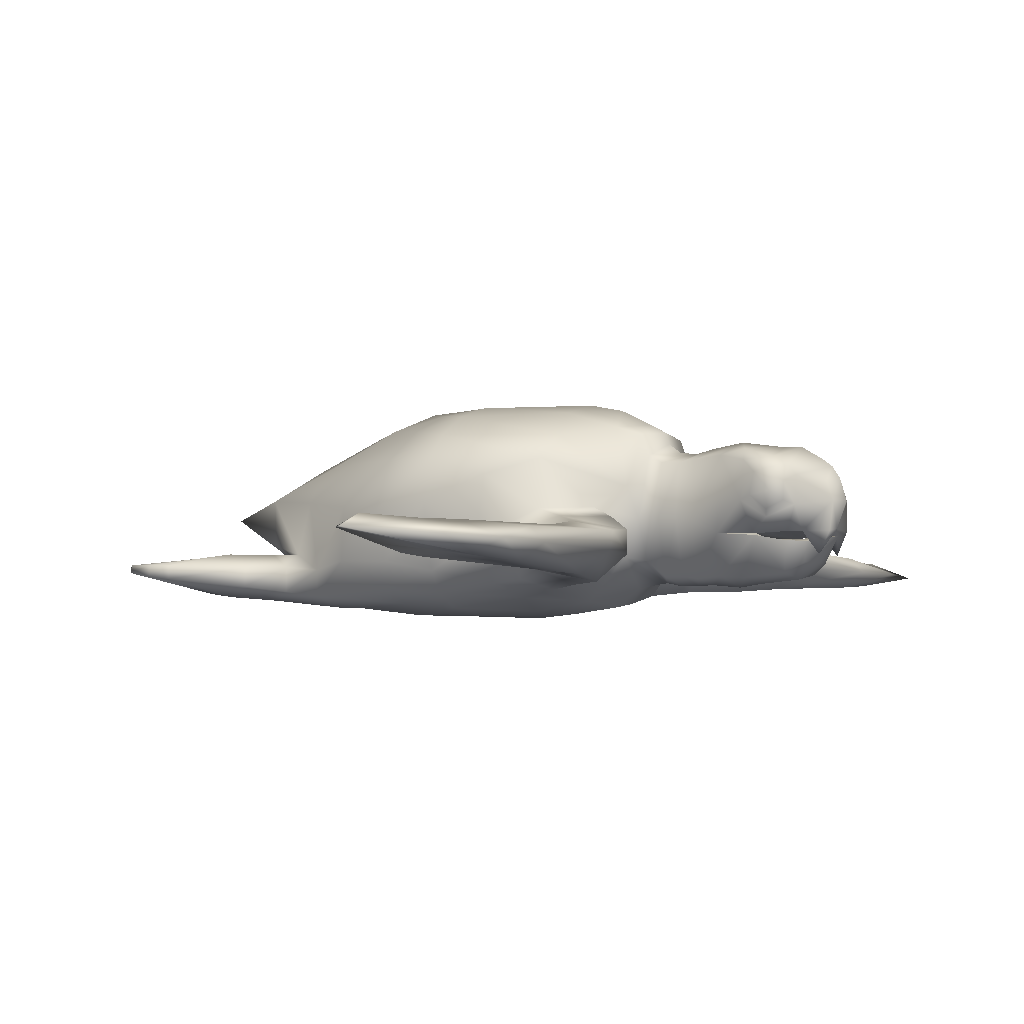
<metadata>
{"format":"obj","ext":"obj","renderer":"f3d","projection":"perspective","resolution":1024,"background":"white","views":[{"elev":-4.1,"azim":32.9,"up":"+Y"}]}
</metadata>
<code>
v 13.48 4.484 4.887
v 13.83 5.799 0.02029
v 2.112 5.685 5.47
v 2.112 4.145 10.88
v 15.44 1.31 10.2
v 2.112 1.594 15.01
v 22.27 2.934 0.02029
v 18.15 4.906 0.02029
v 20.43 2.355 5.064
v 13.48 4.484 4.887
v 15.44 1.31 10.2
v 15.44 -1.755 14.34
v 2.513 -1.69 18.27
v 24.26 1.828 0.02029
v 23.63 1.353 4.694
v 22.99 -4.923 7.18
v 15.44 -1.755 14.34
v 9.381 -3.582 17.07
v 2.808 -6.712 19.8
v 24.63 -1.211 4.709
v 20.3 -7.464 10.32
v 14.94 -7.623 13.97
v 9.162 -11.35 18.32
v 2.723 -12.69 18.89
v 2.173 6.155 0.02029
v -3.371 6.291 0.02029
v -4.145 5.03 5.398
v -9.347 5.976 0.02029
v -4.615 2.636 10.9
v -11.75 3.57 5.201
v -4.699 -1.186 16.18
v -13.63 -0.8685 11.03
v -22.09 -1.55 6.75
v -17.64 3.392 0.02029
v -27.07 -0.4267 0.02029
v -4.115 -7.534 19.92
v -10.17 -6.822 18.2
v -17.96 -5.744 14.52
v -28.77 -4.702 7.814
v -3.935 -13.5 18.18
v -11.04 -13.18 17.34
v -15.99 -14.1 15.68
v -20.55 -12.01 13.55
v -28.52 -10.39 7.835
v -38.48 -6.569 2.667
v -34.48 -3.819 0.02029
v -39.64 -6.85 0.02029
v 2.713 -19.79 5.572
v 2.7 -19.57 0.02029
v 8.716 -19.74 0.02029
v 2.821 -19.03 13.5
v 8.918 -19.33 4.897
v 17.61 -18.82 0.02029
v 2.723 -17.26 16.66
v 11.03 -17.91 10.69
v 16.59 -18.26 5.079
v 20.45 -16.65 0.02029
v 2.723 -14.75 17.91
v 9.956 -16.41 15.88
v 15.72 -17.05 11.61
v 22.09 -13.22 6.025
v 24.35 -16.1 0.02029
v 2.723 -12.69 18.89
v 9.162 -11.35 18.32
v 20.3 -7.464 10.32
v 22.09 -13.22 6.025
v 23.88 -8.677 6.016
v 24.01 -13.61 4.242
v 46.75 -11.24 0.02029
v 44.39 -11.92 3.699
v 43.83 -14.24 2.658
v 44.43 -14.16 0.02029
v 22.99 -4.923 7.18
v 24.63 -1.211 4.709
v -3.95 -19.34 0.02029
v -11.56 -19.31 0.02029
v -4.072 -19.47 6.783
v -19.05 -17.95 0.02029
v -16.07 -18.49 6.669
v -4.101 -18.44 13.83
v -26 -14.99 0.02029
v -17.83 -18.47 8.778
v -15.99 -17.3 15.68
v -4.069 -16.27 17.56
v -28.52 -10.39 7.835
v -33.19 -10.98 0.02029
v -30.41 -11.95 0.02029
v -26.09 -12.87 7.352
v -43.2 -13.09 14.85
v -43.14 -14.44 14.87
v -39.95 -14.15 22.5
v -39.93 -13.19 22.54
v -11.04 -13.18 17.34
v -3.935 -13.5 18.18
v -39.64 -6.85 0.02029
v -33.19 -10.98 0.02029
v -38.48 -6.569 2.667
v 26.33 -2.15 4.671
v 26.33 -0.6849 0.02029
v 24.71 0.4916 0.02029
v 24.35 -16.1 0.02029
v 26.4 -16.54 0.02029
v 26.36 -15.53 4.062
v 26.45 -8.725 5.813
v 28.62 -16.51 0.02029
v 28.61 -15.54 3.982
v 28.75 -8.737 5.818
v 28.62 -2.28 4.676
v 28.62 -0.8477 0.02029
v 30.72 -9.067 5.8
v 30.6 -2.034 4.581
v 30.61 -0.415 0.02029
v 30.75 -16.5 0.02029
v 34.12 -16.85 0.02029
v 34.11 -15.64 4.904
v 30.74 -15.87 4.237
v 34.59 -10.82 6.596
v 34.62 -1.729 5.627
v 34.62 0.1589 0.02029
v 34.61 -9.903 0.02029
v 36.66 -7.877 0.02029
v 38.98 -10.98 6.102
v 34.59 -10.82 6.596
v 38.35 -2.549 7.155
v 38.15 -1.23 6.381
v 38.12 -7.2 7.545
v 38.98 -10.98 6.102
v 41.7 -2.27 6.255
v 40.05 -0.6898 0.02029
v 41.93 -6.255 7.772
v 39.43 -6.672 7.796
v 41.19 -8.311 7.169
v 42.41 -8.378 0.02029
v 42.82 -10.79 4.987
v 42.29 -0.7851 0.02029
v 46.11 -3.204 0.02029
v 43.97 -4.376 4.993
v 46.25 -5.019 1.864
v 43.93 -7.796 5.355
v 40.96 -9.205 6.649
v 42.82 -10.79 4.987
v 44.5 -10.9 0.02029
v 44.37 -10.79 4.355
v 44.87 -2.284 0.02029
v 43.25 -3.233 5.568
v 44.37 -10.79 4.355
v 47.07 -7.225 1.827
v 46.8 -10.68 2.257
v 45.49 -13.38 2.427
v 45.49 -13.38 2.427
v 47.83 -7.261 0.02029
v 47.06 -4.574 0.02029
v 36.7 -16.51 0.02029
v 36.7 -15.87 3.867
v 34.59 -10.82 6.596
v 38.65 -11.1 5.217
v 36.46 -11.53 0.02029
v 34.61 -9.903 0.02029
v 38.65 -11.1 5.217
v 41.85 -16.08 0.02029
v 41.85 -15.44 3.87
v 42.27 -11.77 4.528
v 42.27 -11.77 4.528
v 39.87 -11.98 0.02029
v 44.39 -11.92 3.699
v 46.75 -11.24 0.02029
v 40.01 -4.081 7.823
v 41.69 -3.643 7.702
v 43.19 -5.187 6.664
v 43.21 -7.373 6.809
v 46.61 -10.4 0.02029
v 17.51 -13.65 9.865
v 20.3 -7.464 10.32
v 19.83 -16.64 13.54
v 15.12 -16.06 18.05
v 14.08 -11.37 19.02
v 9.162 -11.35 18.32
v 14.08 -11.37 19.02
v 19 -8.769 15.65
v 14.94 -7.623 13.97
v 23.73 -8.865 11.93
v 20.3 -7.464 10.32
v 20.3 -7.464 10.32
v 23.73 -8.865 11.93
v 22.97 -13.69 11.38
v 17.51 -13.65 9.865
v 22.97 -13.69 11.38
v 18.67 -12.09 20.35
v 21.82 -9.587 17.68
v 18.64 -15.18 20.3
v 18.67 -12.09 20.35
v 24.77 -16.56 17.07
v 28.23 -10.71 16.12
v 28.23 -10.71 16.12
v 28.24 -13.5 16.12
v 28.24 -13.5 16.12
v 18.89 -12.74 25.92
v 23.25 -10.41 24.27
v 18.9 -14.79 25.93
v 18.89 -12.74 25.92
v 26.77 -16.04 23.83
v 30.36 -11.23 22.83
v 28.24 -13.5 16.12
v 28.23 -10.71 16.12
v 30.36 -11.23 22.83
v 30.03 -13.47 22.94
v 30.03 -13.47 22.94
v 16.22 -12.53 39.11
v 20.59 -10.54 39.06
v 16.24 -14.5 39.12
v 16.22 -12.53 39.11
v 28.76 -15.34 39.08
v 29.89 -11.63 39.06
v 31.59 -13.44 39.08
v -15.99 -14.1 15.68
v -36.64 -13.57 5.632
v -40.63 -14.26 9.779
v -40.52 -13.15 9.534
v -20.55 -12.01 13.55
v -20.85 -16.66 15.51
v -24.06 -17.63 13.61
v -26.09 -12.87 7.352
v -29.24 -14.11 8.383
v -24.19 -11.95 13.82
v -20.55 -12.01 13.55
v -20.84 -13.62 15.52
v -15.99 -14.1 15.68
v -15.99 -14.1 15.68
v -29.24 -14.11 8.383
v -29.26 -11.82 16.16
v -25.12 -13.67 18.31
v -25.13 -15.98 18.31
v -29.12 -17.16 16.13
v -30.41 -13.96 8.033
v -30.41 -13.96 8.033
v -34.07 -11.97 14.21
v -35.98 -13.3 23.76
v -33.31 -13.42 23.23
v -35.96 -14.87 23.72
v -33.29 -15.05 23.2
v -33.31 -13.42 23.23
v -35.98 -13.3 23.76
v -34 -16.57 14.24
v -31.04 -13.6 6.558
v -31.04 -13.6 6.558
v -39.93 -13.19 22.54
v -43.2 -13.09 14.85
v -40.52 -13.15 9.534
v -36.64 -13.57 5.632
v 16.22 -12.53 39.11
v 15.89 -12.62 42.7
v 17.31 -13.52 49.6
v 21.61 -10.95 47.29
v 20.59 -10.54 39.06
v 16.24 -14.5 39.12
v 15.93 -14.24 42.83
v 15.89 -12.62 42.7
v 16.22 -12.53 39.11
v 17.31 -13.52 49.6
v 28.76 -15.34 39.08
v 27.71 -14.85 47.29
v 28.11 -11.92 47.29
v 29.89 -11.63 39.06
v 31.98 -13.36 47.28
v 31.59 -13.44 39.08
v 23.09 -11.24 60.2
v 19.9 -12.55 59.96
v 25.62 -13.01 66.82
v 15.93 -14.24 42.83
v 17.31 -13.52 49.6
v 25.62 -13.01 66.82
v 19.9 -12.55 59.96
v 2.173 6.155 0.02029
v 13.83 5.799 0.02029
v 24.71 0.4916 0.02029
v -27.9 -0.8078 0.02029
v -28.52 -10.39 7.835
v 44.5 -10.9 0.02029
v 46.61 -10.4 0.02029
v 13.48 4.484 -4.846
v 2.112 5.685 -5.43
v 2.112 4.145 -10.84
v 15.44 1.31 -10.16
v 2.112 1.594 -14.97
v 20.43 2.355 -5.023
v 15.44 1.31 -10.16
v 13.48 4.484 -4.846
v 15.44 -1.755 -14.3
v 2.513 -1.69 -18.23
v 23.63 1.353 -4.654
v 22.99 -4.923 -7.14
v 15.44 -1.755 -14.3
v 9.381 -3.582 -17.03
v 2.808 -6.712 -19.76
v 24.63 -1.211 -4.668
v 20.3 -7.464 -10.28
v 14.94 -7.623 -13.93
v 9.162 -11.35 -18.28
v 2.723 -12.69 -18.84
v -4.145 5.03 -5.357
v -4.615 2.636 -10.86
v -11.75 3.57 -5.16
v -4.699 -1.186 -16.14
v -13.63 -0.8685 -10.99
v -22.09 -1.55 -6.71
v -4.115 -7.534 -19.88
v -10.17 -6.822 -18.16
v -17.96 -5.744 -14.47
v -28.77 -4.702 -7.774
v -3.935 -13.5 -18.13
v -11.04 -13.18 -17.3
v -15.99 -14.1 -15.64
v -20.55 -12.01 -13.51
v -28.52 -10.39 -7.795
v -38.48 -6.569 -2.626
v 2.713 -19.79 -5.531
v 2.821 -19.03 -13.46
v 8.918 -19.33 -4.857
v 2.723 -17.26 -16.62
v 11.03 -17.91 -10.65
v 16.59 -18.26 -5.039
v 2.723 -14.75 -17.87
v 9.956 -16.41 -15.84
v 15.72 -17.05 -11.57
v 22.09 -13.22 -5.985
v 2.723 -12.69 -18.84
v 9.162 -11.35 -18.28
v 20.3 -7.464 -10.28
v 23.88 -8.677 -5.975
v 22.09 -13.22 -5.985
v 24.01 -13.61 -4.202
v 43.83 -14.24 -2.617
v 44.39 -11.92 -3.659
v 22.99 -4.923 -7.14
v 24.63 -1.211 -4.668
v -4.072 -19.47 -6.742
v -16.07 -18.49 -6.629
v -4.101 -18.44 -13.79
v -17.83 -18.47 -8.737
v -15.99 -17.3 -15.64
v -4.069 -16.27 -17.52
v -28.52 -10.39 -7.795
v -26.09 -12.87 -7.312
v -43.2 -13.09 -14.81
v -39.95 -14.15 -22.46
v -43.14 -14.44 -14.83
v -39.93 -13.19 -22.5
v -11.04 -13.18 -17.3
v -3.935 -13.5 -18.13
v -38.48 -6.569 -2.626
v 26.33 -2.15 -4.631
v 26.36 -15.53 -4.021
v 26.45 -8.725 -5.772
v 28.61 -15.54 -3.941
v 28.62 -2.28 -4.636
v 28.75 -8.737 -5.777
v 30.6 -2.034 -4.54
v 30.72 -9.067 -5.759
v 34.11 -15.64 -4.863
v 30.74 -15.87 -4.196
v 34.62 -1.729 -5.586
v 34.59 -10.82 -6.556
v 38.98 -10.98 -6.062
v 34.59 -10.82 -6.556
v 38.35 -2.549 -7.114
v 38.15 -1.23 -6.341
v 38.12 -7.2 -7.504
v 38.98 -10.98 -6.062
v 41.7 -2.27 -6.214
v 41.93 -6.255 -7.731
v 41.19 -8.311 -7.129
v 39.43 -6.672 -7.756
v 42.82 -10.79 -4.947
v 46.25 -5.019 -1.823
v 43.97 -4.376 -4.952
v 43.93 -7.796 -5.314
v 42.82 -10.79 -4.947
v 40.96 -9.205 -6.609
v 44.37 -10.79 -4.315
v 43.25 -3.233 -5.527
v 44.37 -10.79 -4.315
v 47.07 -7.225 -1.786
v 46.8 -10.68 -2.217
v 45.49 -13.38 -2.386
v 45.49 -13.38 -2.386
v 36.7 -15.87 -3.826
v 34.59 -10.82 -6.556
v 38.65 -11.1 -5.176
v 38.65 -11.1 -5.176
v 41.85 -15.44 -3.83
v 42.27 -11.77 -4.487
v 42.27 -11.77 -4.487
v 44.39 -11.92 -3.659
v 41.69 -3.643 -7.661
v 40.01 -4.081 -7.783
v 43.19 -5.187 -6.623
v 43.21 -7.373 -6.769
v 17.51 -13.65 -9.824
v 20.3 -7.464 -10.28
v 15.12 -16.06 -18.01
v 19.83 -16.64 -13.5
v 14.08 -11.37 -18.98
v 9.162 -11.35 -18.28
v 19 -8.769 -15.61
v 14.08 -11.37 -18.98
v 14.94 -7.623 -13.93
v 23.73 -8.865 -11.89
v 20.3 -7.464 -10.28
v 20.3 -7.464 -10.28
v 22.97 -13.69 -11.34
v 23.73 -8.865 -11.89
v 17.51 -13.65 -9.824
v 22.97 -13.69 -11.34
v 21.82 -9.587 -17.64
v 18.67 -12.09 -20.31
v 18.64 -15.18 -20.25
v 18.67 -12.09 -20.31
v 24.77 -16.56 -17.03
v 28.23 -10.71 -16.08
v 28.24 -13.5 -16.08
v 28.23 -10.71 -16.08
v 28.24 -13.5 -16.08
v 18.89 -12.74 -25.88
v 23.25 -10.41 -24.23
v 18.89 -12.74 -25.88
v 18.9 -14.79 -25.89
v 26.77 -16.04 -23.79
v 30.36 -11.23 -22.79
v 28.24 -13.5 -16.08
v 30.36 -11.23 -22.79
v 28.23 -10.71 -16.08
v 30.03 -13.47 -22.9
v 30.03 -13.47 -22.9
v 16.22 -12.53 -39.07
v 20.59 -10.54 -39.02
v 16.22 -12.53 -39.07
v 16.24 -14.5 -39.07
v 28.76 -15.34 -39.03
v 29.89 -11.63 -39.02
v 31.59 -13.44 -39.04
v -15.99 -14.1 -15.64
v -36.64 -13.57 -5.592
v -40.52 -13.15 -9.494
v -40.63 -14.26 -9.738
v -20.55 -12.01 -13.51
v -24.06 -17.63 -13.57
v -20.85 -16.66 -15.47
v -26.09 -12.87 -7.312
v -24.19 -11.95 -13.78
v -29.24 -14.11 -8.343
v -20.55 -12.01 -13.51
v -20.84 -13.62 -15.48
v -15.99 -14.1 -15.64
v -15.99 -14.1 -15.64
v -29.24 -14.11 -8.343
v -25.12 -13.67 -18.27
v -29.26 -11.82 -16.12
v -25.13 -15.98 -18.27
v -29.12 -17.16 -16.09
v -30.41 -13.96 -7.992
v -30.41 -13.96 -7.992
v -35.98 -13.3 -23.72
v -34.07 -11.97 -14.17
v -33.31 -13.42 -23.19
v -35.96 -14.87 -23.68
v -33.31 -13.42 -23.19
v -33.29 -15.05 -23.16
v -35.98 -13.3 -23.72
v -34 -16.57 -14.2
v -31.04 -13.6 -6.517
v -31.04 -13.6 -6.517
v -39.93 -13.19 -22.5
v -43.2 -13.09 -14.81
v -40.52 -13.15 -9.494
v -36.64 -13.57 -5.592
v 16.22 -12.53 -39.07
v 17.31 -13.52 -49.56
v 15.89 -12.62 -42.66
v 21.61 -10.95 -47.25
v 20.59 -10.54 -39.02
v 16.24 -14.5 -39.07
v 15.89 -12.62 -42.66
v 15.93 -14.24 -42.78
v 16.22 -12.53 -39.07
v 17.31 -13.52 -49.56
v 28.76 -15.34 -39.03
v 27.71 -14.85 -47.25
v 28.11 -11.92 -47.25
v 29.89 -11.63 -39.02
v 31.98 -13.36 -47.24
v 31.59 -13.44 -39.04
v 23.09 -11.24 -60.16
v 25.62 -13.01 -66.78
v 19.9 -12.55 -59.92
v 17.31 -13.52 -49.56
v 15.93 -14.24 -42.78
v 19.9 -12.55 -59.92
v 25.62 -13.01 -66.78
v -28.52 -10.39 -7.795
f 1 2 3
f 1 3 4
f 5 1 4
f 5 4 6
f 7 8 9
f 9 10 11
f 12 5 6
f 12 6 13
f 14 7 15
f 15 9 16
f 16 9 11
f 16 11 17
f 18 12 13
f 18 13 19
f 20 15 16
f 21 16 17
f 21 17 22
f 22 17 18
f 22 18 23
f 23 18 19
f 23 19 24
f 3 25 26
f 4 3 27
f 27 26 28
f 6 4 29
f 29 4 27
f 29 27 30
f 13 6 31
f 31 6 29
f 31 29 32
f 32 29 30
f 32 30 33
f 33 30 34
f 33 34 35
f 19 13 36
f 36 13 31
f 36 31 37
f 37 31 32
f 37 32 38
f 38 32 33
f 38 33 39
f 39 33 35
f 24 19 40
f 40 19 36
f 40 36 41
f 41 36 37
f 41 37 42
f 42 37 38
f 42 38 43
f 43 38 39
f 44 39 45
f 45 46 47
f 48 49 50
f 51 48 52
f 52 50 53
f 54 51 55
f 55 51 52
f 55 52 56
f 56 53 57
f 58 54 59
f 59 54 55
f 59 55 60
f 60 55 56
f 60 56 61
f 61 57 62
f 63 58 64
f 64 58 59
f 65 66 67
f 68 67 66
f 69 70 71
f 71 72 69
f 73 65 67
f 73 67 74
f 75 49 48
f 76 75 77
f 77 48 51
f 78 76 79
f 79 77 80
f 80 77 51
f 80 51 54
f 81 78 82
f 82 79 83
f 83 79 80
f 83 80 84
f 84 80 54
f 84 54 58
f 85 86 87
f 88 87 81
f 89 90 91
f 91 92 89
f 93 83 84
f 93 84 94
f 94 84 58
f 94 58 63
f 95 96 97
f 74 98 99
f 99 100 74
f 101 102 103
f 67 104 98
f 98 74 67
f 102 105 106
f 104 107 108
f 108 98 104
f 98 108 109
f 109 99 98
f 107 110 111
f 111 108 107
f 108 111 112
f 112 109 108
f 113 114 115
f 115 116 113
f 110 117 118
f 118 111 110
f 111 118 119
f 119 112 111
f 120 121 122
f 122 123 120
f 124 125 118
f 126 124 118
f 117 127 126
f 117 126 118
f 124 128 125
f 119 118 125
f 129 119 125
f 128 129 125
f 130 131 132
f 121 133 134
f 134 122 121
f 129 128 135
f 136 137 138
f 139 140 141
f 133 142 143
f 143 134 133
f 136 144 145
f 145 137 136
f 139 141 146
f 147 138 137
f 147 137 139
f 147 139 146
f 148 147 146
f 146 149 148
f 150 143 142
f 147 151 152
f 68 103 104
f 104 67 68
f 103 106 107
f 107 104 103
f 106 116 110
f 110 107 106
f 116 115 117
f 117 110 116
f 114 153 154
f 154 115 114
f 155 156 157
f 157 158 155
f 115 154 159
f 159 117 115
f 153 160 161
f 161 154 153
f 159 154 161
f 161 162 159
f 156 163 164
f 164 157 156
f 160 72 71
f 71 161 160
f 161 71 70
f 70 162 161
f 163 165 166
f 166 164 163
f 140 126 127
f 127 141 140
f 124 167 168
f 168 128 124
f 169 137 145
f 168 169 145
f 128 168 145
f 140 139 170
f 170 132 140
f 131 126 140
f 140 132 131
f 126 131 167
f 167 124 126
f 171 151 147
f 131 130 167
f 130 168 167
f 169 168 130
f 170 169 130
f 132 170 130
f 169 170 139
f 139 137 169
f 172 60 61
f 61 173 172
f 60 174 175
f 175 59 60
f 64 59 175
f 175 176 64
f 177 178 179
f 179 180 177
f 180 179 181
f 181 182 180
f 183 184 185
f 185 186 183
f 172 187 174
f 174 60 172
f 178 188 189
f 189 179 178
f 176 175 190
f 190 191 176
f 174 192 190
f 190 175 174
f 179 189 193
f 193 181 179
f 184 194 195
f 195 185 184
f 187 196 192
f 192 174 187
f 189 188 197
f 197 198 189
f 190 199 200
f 200 191 190
f 192 201 199
f 199 190 192
f 189 198 202
f 202 193 189
f 203 204 205
f 205 206 203
f 192 196 207
f 207 201 192
f 198 197 208
f 208 209 198
f 199 210 211
f 211 200 199
f 201 212 210
f 210 199 201
f 198 209 213
f 213 202 198
f 202 213 214
f 214 207 202
f 201 207 214
f 214 212 201
f 135 128 145
f 145 144 135
f 43 39 44
f 215 83 93
f 216 217 218
f 85 88 219
f 83 220 221
f 221 82 83
f 222 223 224
f 224 225 222
f 225 224 226
f 226 227 225
f 228 226 220
f 220 83 228
f 82 221 229
f 229 88 82
f 224 230 231
f 231 226 224
f 226 231 232
f 232 220 226
f 221 220 232
f 232 233 221
f 229 221 233
f 233 234 229
f 223 235 230
f 230 224 223
f 230 236 237
f 237 238 230
f 239 240 241
f 241 242 239
f 233 232 240
f 243 233 240
f 240 239 243
f 233 243 244
f 244 234 233
f 230 235 245
f 245 236 230
f 246 237 236
f 236 247 246
f 242 92 91
f 91 239 242
f 243 239 91
f 91 90 243
f 216 244 243
f 217 216 243
f 90 217 243
f 248 247 236
f 249 248 236
f 245 249 236
f 218 217 90
f 90 89 218
f 231 230 238
f 231 241 240
f 240 232 231
f 250 251 252
f 250 252 253
f 250 253 254
f 255 256 257
f 257 258 255
f 259 256 260
f 260 261 259
f 254 253 262
f 262 263 254
f 263 262 264
f 264 265 263
f 264 261 260
f 260 265 264
f 256 255 260
f 266 267 268
f 251 269 270
f 262 268 264
f 253 266 268
f 268 262 253
f 267 266 253
f 253 252 267
f 261 271 272
f 272 259 261
f 264 271 261
f 2 273 3
f 8 274 10
f 9 8 10
f 15 7 9
f 275 14 20
f 20 14 15
f 27 3 26
f 30 27 28
f 30 28 34
f 39 276 46
f 39 35 276
f 45 39 46
f 52 48 50
f 56 52 53
f 61 56 57
f 66 101 68
f 148 149 171
f 77 75 48
f 79 76 77
f 82 78 79
f 87 88 85
f 81 82 88
f 97 96 277
f 103 68 101
f 106 103 102
f 105 113 116
f 116 106 105
f 138 152 136
f 278 279 150
f 152 138 147
f 147 148 171
f 280 281 2
f 280 282 281
f 283 282 280
f 283 284 282
f 7 285 8
f 285 286 287
f 288 284 283
f 288 289 284
f 14 290 7
f 290 291 285
f 291 286 285
f 291 292 286
f 293 289 288
f 293 294 289
f 295 291 290
f 296 292 291
f 296 297 292
f 297 293 292
f 297 298 293
f 298 294 293
f 298 299 294
f 281 26 25
f 282 300 281
f 300 28 26
f 284 301 282
f 301 300 282
f 301 302 300
f 289 303 284
f 303 301 284
f 303 304 301
f 304 302 301
f 304 305 302
f 305 34 302
f 305 35 34
f 294 306 289
f 306 303 289
f 306 307 303
f 307 304 303
f 307 308 304
f 308 305 304
f 308 309 305
f 309 35 305
f 299 310 294
f 310 306 294
f 310 311 306
f 311 307 306
f 311 312 307
f 312 308 307
f 312 313 308
f 313 309 308
f 314 315 309
f 315 47 46
f 316 50 49
f 317 318 316
f 318 53 50
f 319 320 317
f 320 318 317
f 320 321 318
f 321 57 53
f 322 323 319
f 323 320 319
f 323 324 320
f 324 321 320
f 324 325 321
f 325 62 57
f 326 327 322
f 327 323 322
f 328 329 330
f 331 330 329
f 69 332 333
f 332 69 72
f 334 329 328
f 334 335 329
f 75 316 49
f 76 336 75
f 336 317 316
f 78 337 76
f 337 338 336
f 338 317 336
f 338 319 317
f 81 339 78
f 339 340 337
f 340 338 337
f 340 341 338
f 341 319 338
f 341 322 319
f 342 87 86
f 343 81 87
f 344 345 346
f 345 344 347
f 348 341 340
f 348 349 341
f 349 322 341
f 349 326 322
f 95 350 96
f 335 99 351
f 99 335 100
f 101 352 102
f 329 351 353
f 351 329 335
f 102 354 105
f 353 355 356
f 355 353 351
f 351 109 355
f 109 351 99
f 356 357 358
f 357 356 355
f 355 112 357
f 112 355 109
f 113 359 114
f 359 113 360
f 358 361 362
f 361 358 357
f 357 119 361
f 119 357 112
f 120 363 121
f 363 120 364
f 365 361 366
f 367 361 365
f 362 367 368
f 362 361 367
f 365 366 369
f 119 366 361
f 129 366 119
f 369 366 129
f 370 371 372
f 121 373 133
f 373 121 363
f 129 135 369
f 136 374 375
f 376 377 378
f 133 379 142
f 379 133 373
f 136 380 144
f 380 136 375
f 376 381 377
f 382 375 374
f 382 376 375
f 382 381 376
f 383 381 382
f 381 383 384
f 385 142 379
f 382 152 151
f 331 353 352
f 353 331 329
f 352 356 354
f 356 352 353
f 354 358 360
f 358 354 356
f 360 362 359
f 362 360 358
f 114 386 153
f 386 114 359
f 387 157 388
f 157 387 158
f 359 389 386
f 389 359 362
f 153 390 160
f 390 153 386
f 389 390 386
f 390 389 391
f 388 164 392
f 164 388 157
f 160 332 72
f 332 160 390
f 390 333 332
f 333 390 391
f 392 166 393
f 166 392 164
f 378 368 367
f 368 378 377
f 365 394 395
f 394 365 369
f 396 380 375
f 394 380 396
f 369 380 394
f 378 397 376
f 397 378 371
f 372 378 367
f 378 372 371
f 367 395 372
f 395 367 365
f 171 382 151
f 372 395 370
f 370 395 394
f 396 370 394
f 397 370 396
f 371 370 397
f 396 376 397
f 376 396 375
f 398 325 324
f 325 398 399
f 324 400 401
f 400 324 323
f 327 400 323
f 400 327 402
f 403 404 405
f 404 403 406
f 406 407 404
f 407 406 408
f 409 410 411
f 410 409 412
f 398 401 413
f 401 398 324
f 405 414 415
f 414 405 404
f 402 416 400
f 416 402 417
f 401 416 418
f 416 401 400
f 404 419 414
f 419 404 407
f 411 420 421
f 420 411 410
f 413 418 422
f 418 413 401
f 414 423 415
f 423 414 424
f 416 425 426
f 425 416 417
f 418 426 427
f 426 418 416
f 414 428 424
f 428 414 419
f 429 430 431
f 430 429 432
f 418 433 422
f 433 418 427
f 424 434 423
f 434 424 435
f 426 436 437
f 436 426 425
f 427 437 438
f 437 427 426
f 424 439 435
f 439 424 428
f 428 440 439
f 440 428 433
f 427 440 433
f 440 427 438
f 135 380 369
f 380 135 144
f 313 314 309
f 441 348 340
f 442 443 444
f 342 445 343
f 340 446 447
f 446 340 339
f 448 449 450
f 449 448 451
f 451 452 449
f 452 451 453
f 454 447 452
f 447 454 340
f 339 455 446
f 455 339 343
f 449 456 457
f 456 449 452
f 452 458 456
f 458 452 447
f 446 458 447
f 458 446 459
f 455 459 446
f 459 455 460
f 450 457 461
f 457 450 449
f 457 462 463
f 462 457 464
f 465 466 467
f 466 465 468
f 459 467 458
f 469 467 459
f 467 469 465
f 459 470 469
f 470 459 460
f 457 471 461
f 471 457 463
f 472 463 462
f 463 472 473
f 468 345 347
f 345 468 465
f 469 345 465
f 345 469 346
f 442 469 470
f 444 469 442
f 346 469 444
f 474 463 473
f 475 463 474
f 471 463 475
f 443 346 444
f 346 443 344
f 456 464 457
f 456 467 466
f 467 456 458
f 476 477 478
f 476 479 477
f 476 480 479
f 481 482 483
f 482 481 484
f 485 486 483
f 486 485 487
f 480 488 479
f 488 480 489
f 489 490 488
f 490 489 491
f 490 486 487
f 486 490 491
f 483 486 481
f 492 493 494
f 478 495 496
f 488 490 493
f 479 493 492
f 493 479 488
f 494 479 492
f 479 494 477
f 487 497 498
f 497 487 485
f 490 487 498
f 2 281 273
f 8 287 274
f 285 287 8
f 290 285 7
f 275 295 14
f 295 290 14
f 300 26 281
f 302 28 300
f 302 34 28
f 309 46 276
f 309 276 35
f 315 46 309
f 318 50 316
f 321 53 318
f 325 57 321
f 330 331 101
f 383 171 384
f 336 316 75
f 337 336 76
f 339 337 78
f 87 342 343
f 81 343 339
f 350 499 96
f 352 101 331
f 354 102 352
f 105 360 113
f 360 105 354
f 374 136 152
f 278 385 279
f 152 382 374
f 382 171 383

</code>
